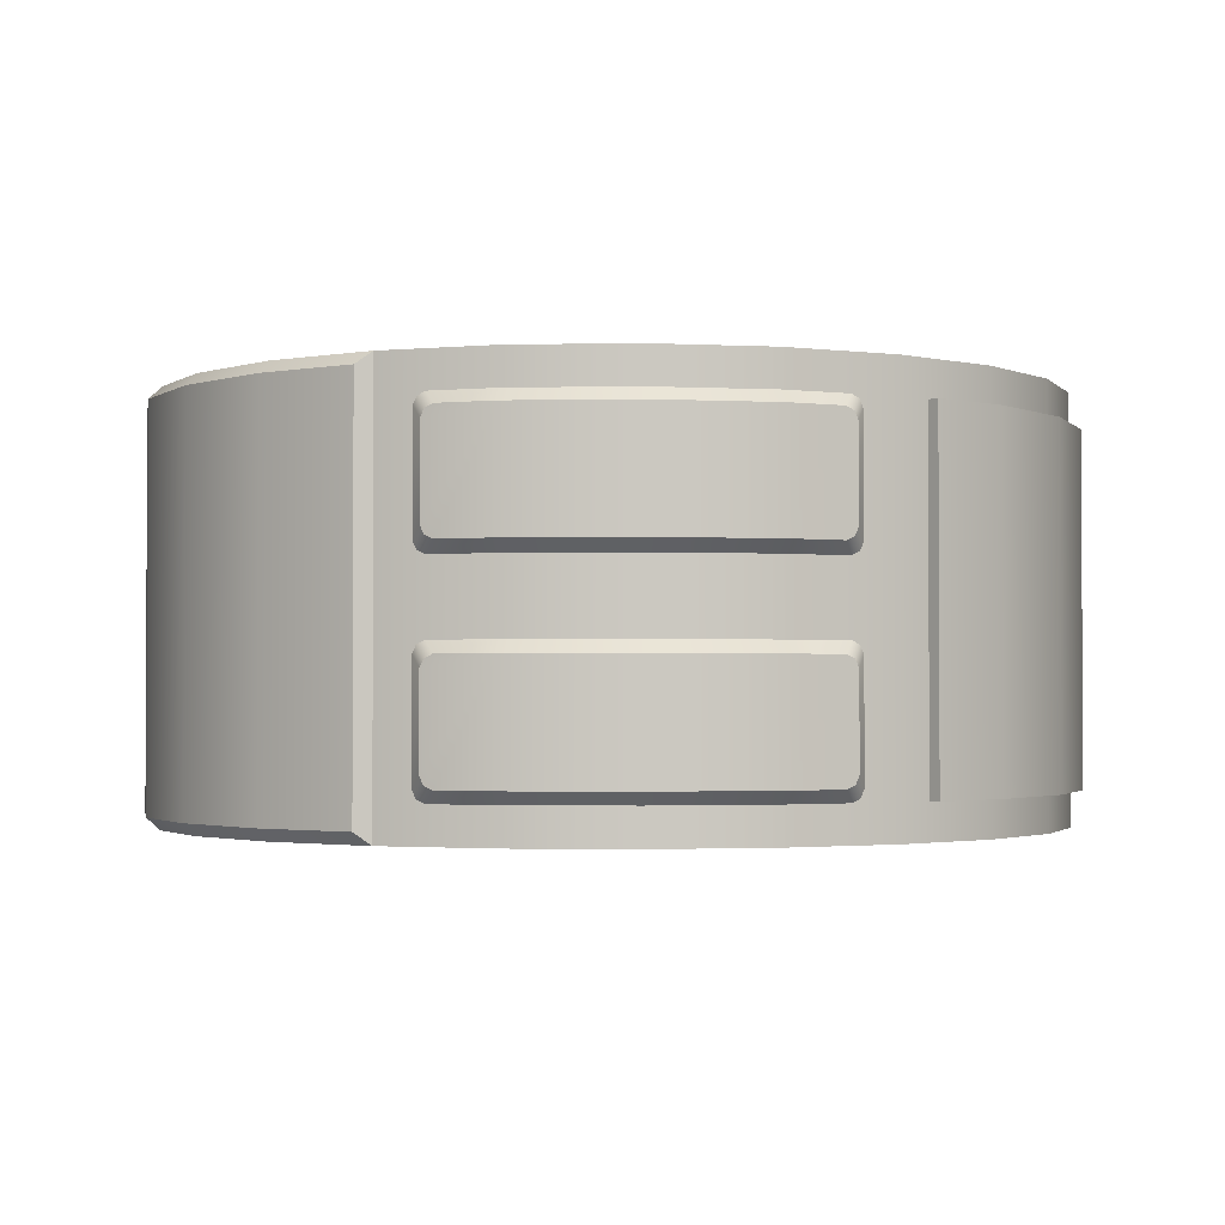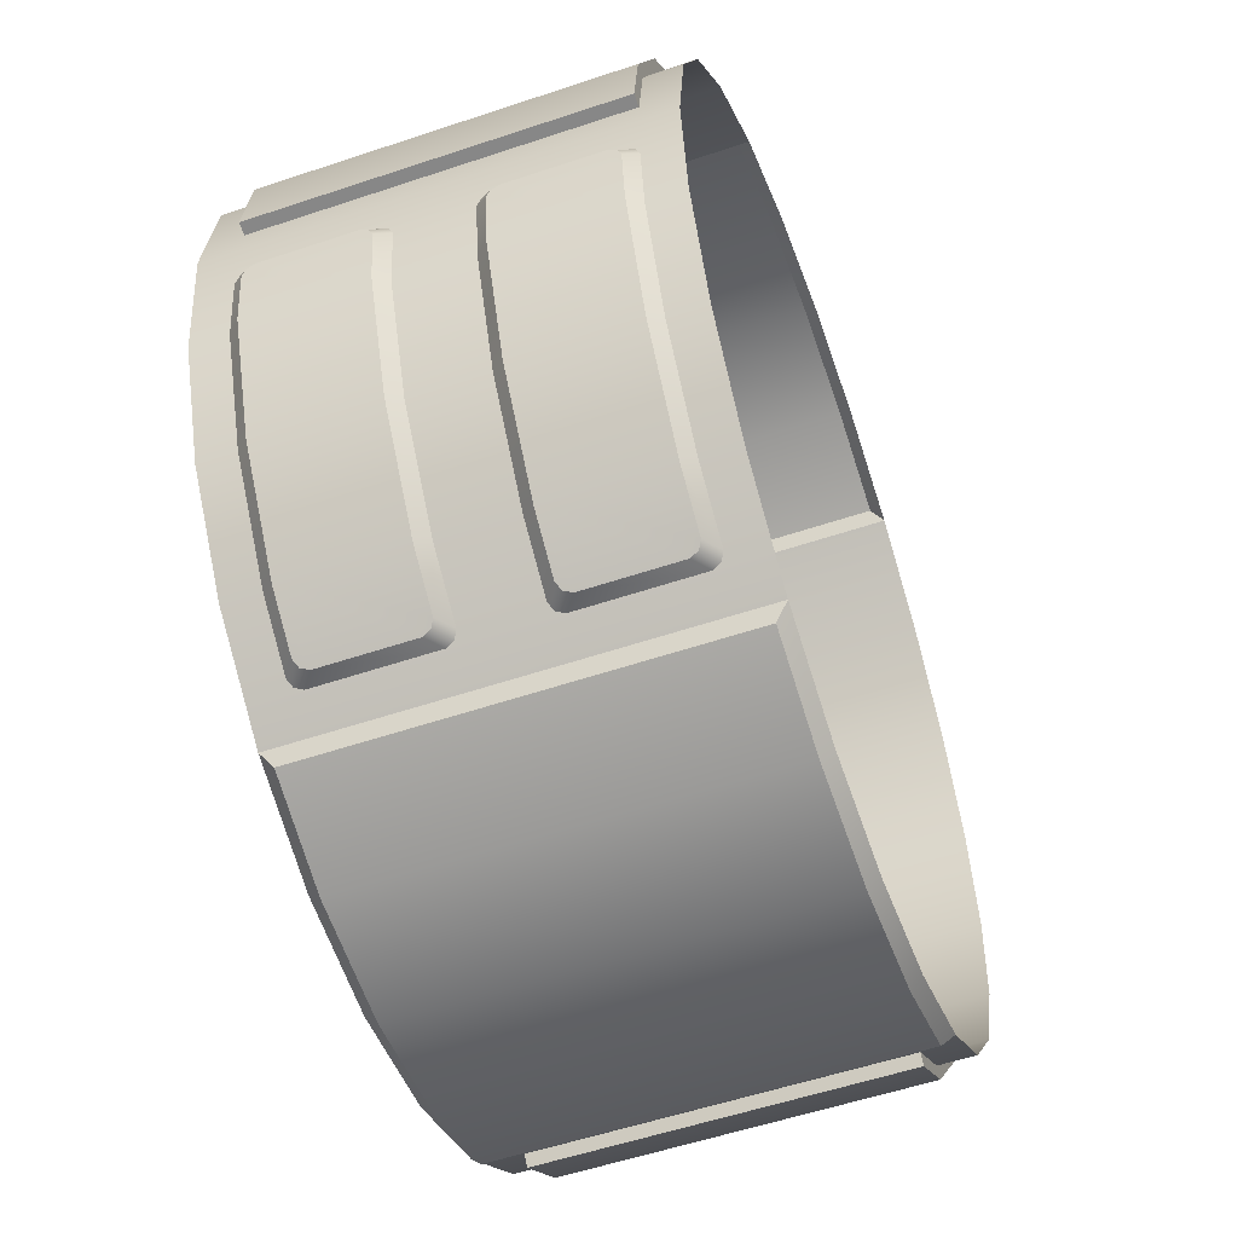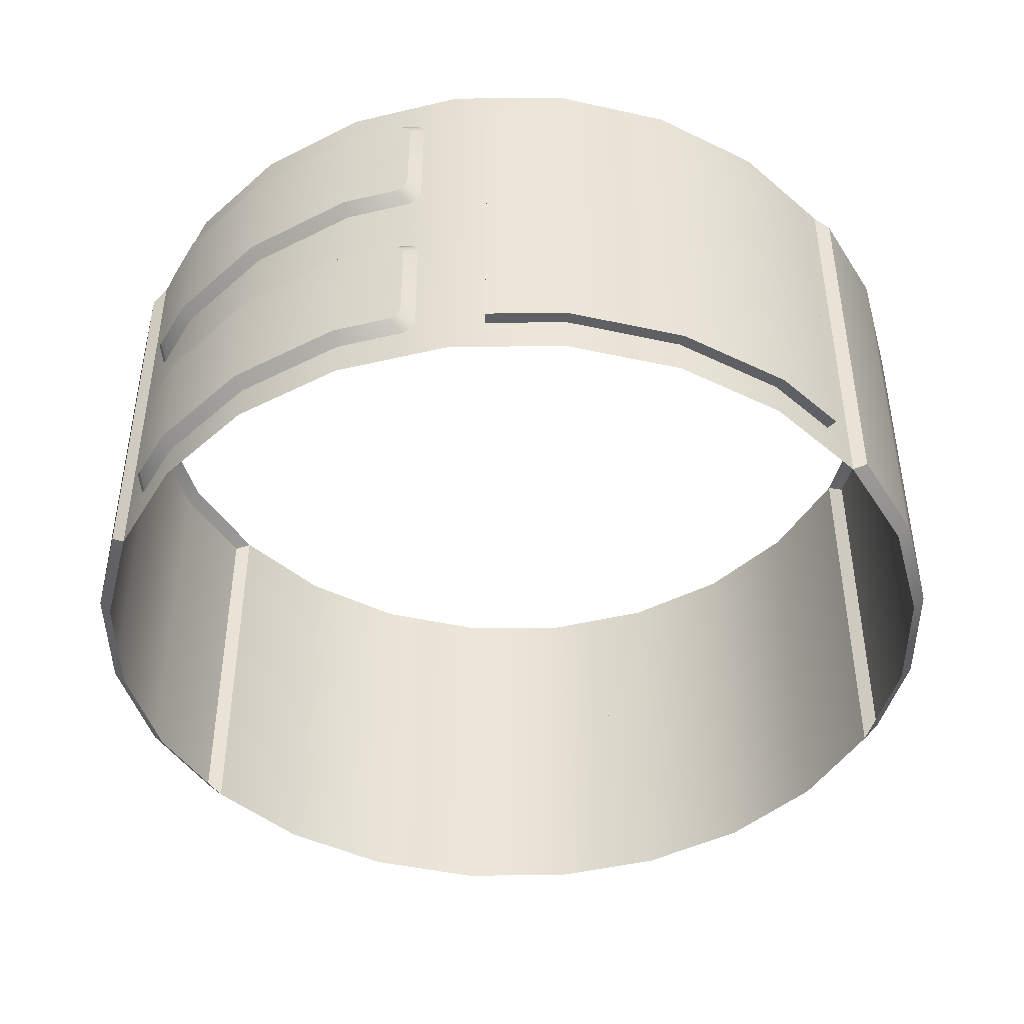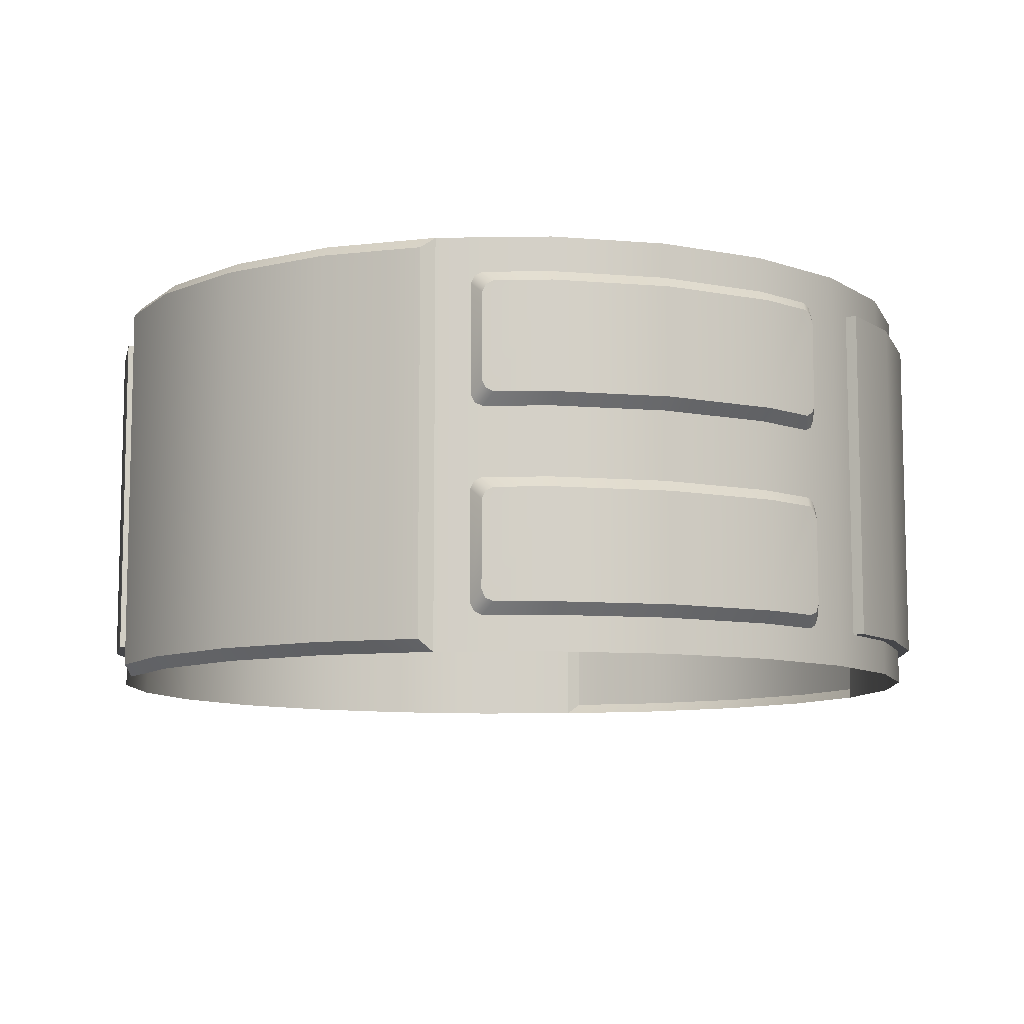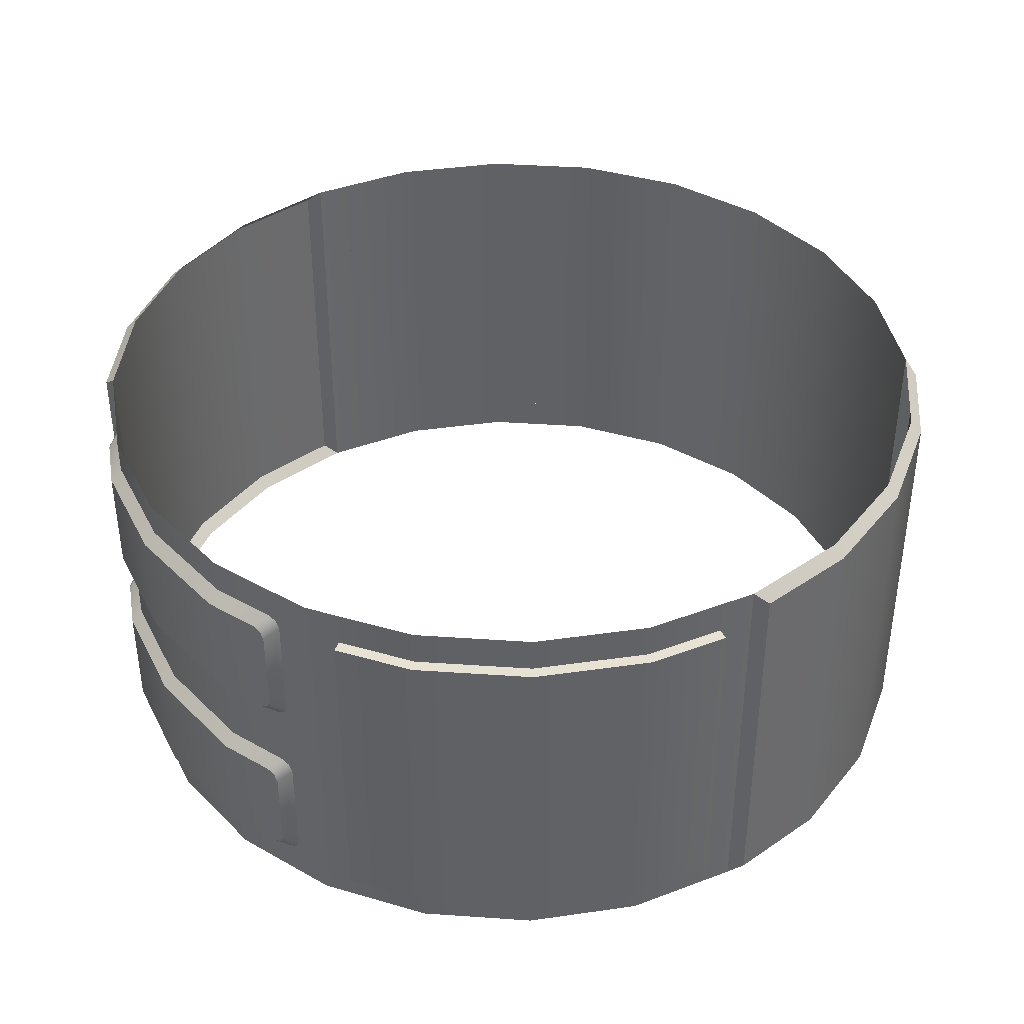
<metadata>
{"format":"obj","ext":"obj","renderer":"f3d","projection":"perspective","resolution":1024,"background":"white","views":[{"elev":-1.8,"azim":56.8,"up":"+Y"},{"elev":-55.8,"azim":-70.6,"up":"+Z"},{"elev":-44.5,"azim":-82.0,"up":"+Y"},{"elev":-9.1,"azim":39.9,"up":"+Y"},{"elev":39.9,"azim":-62.6,"up":"+Y"}]}
</metadata>
<code>
o radiator1
v 0.4688 0.4375 0.8119
v 0.2426 0.4375 0.9056
v 2.445e-16 0.4375 0.9375
v -0.2426 0.4375 0.9056
v -0.4688 0.4375 0.8119
v 0.4688 -0.4375 0.8119
v 0.2426 -0.4375 0.9056
v 2.445e-16 -0.4375 0.9375
v -0.2426 -0.4375 0.9056
v -0.4688 -0.4375 0.8119
v -0.4688 0 0.8119
v -0.2492 0 0.9299
v 2.445e-16 0 0.9627
v 0.2492 0 0.9299
v 0.4688 0 0.8119
v 0.2492 0.4125 0.9299
v 2.445e-16 0.4125 0.9627
v -0.2492 0.4125 0.9299
v 0.2492 -0.4125 0.9299
v 2.445e-16 -0.4125 0.9627
v -0.2492 -0.4125 0.9299
v -0.4552 0 0.8446
v 0.4552 0 0.8446
v -0.4552 0.4125 0.8446
v 0.4552 -0.4125 0.8446
v -0.4552 -0.4125 0.8446
v 0.4552 0.4125 0.8446
v 0.4688 0.4375 -0.8119
v -0.4688 0.4375 -0.8119
v -0.2426 0.4375 -0.9056
v -3.661e-16 0.4375 -0.9375
v 0.2426 0.4375 -0.9056
v 0.4688 -0.4375 -0.8119
v -0.4688 -0.4375 -0.8119
v -0.2426 -0.4375 -0.9056
v -3.661e-16 -0.4375 -0.9375
v 0.2426 -0.4375 -0.9056
v 0.2492 0 -0.9299
v -4.216e-16 0 -0.9627
v -0.2492 0 -0.9299
v -0.4688 0 -0.8119
v 0.4688 0 -0.8119
v -0.2492 0.4125 -0.9299
v -4.216e-16 0.4125 -0.9627
v 0.2492 0.4125 -0.9299
v -0.2492 -0.4125 -0.9299
v -4.216e-16 -0.4125 -0.9627
v 0.2492 -0.4125 -0.9299
v -0.4552 0 -0.8446
v 0.4552 0 -0.8446
v -0.4552 0.4125 -0.8446
v 0.4552 0.4125 -0.8446
v 0.4552 -0.4125 -0.8446
v -0.4552 -0.4125 -0.8446
g radiator1_mesh1_auv
f 2 16 27 1
f 3 17 16 2
f 4 18 17 3
f 5 24 18 4
f 6 25 19 7
f 7 19 20 8
f 8 20 21 9
f 9 21 26 10
f 38 45 52 50
f 38 50 53 48
f 39 44 45 38
f 40 43 44 39
f 40 49 51 43
f 46 54 49 40
f 47 46 40 39
f 48 47 39 38
f 12 18 24 22
f 12 22 26 21
f 13 17 18 12
f 14 16 17 13
f 14 23 27 16
f 19 25 23 14
f 20 19 14 13
f 21 20 13 12
f 29 51 49 41
f 33 53 50 42
f 41 49 54 34
f 42 50 52 28
f 1 27 23 15
f 10 26 22 11
f 11 22 24 5
f 15 23 25 6
f 28 52 45 32
f 30 43 51 29
f 31 44 43 30
f 32 45 44 31
f 34 54 46 35
f 35 46 47 36
f 36 47 48 37
f 37 48 53 33
o mesh1
v -0.9056 -0.3625 -0.2426
v -0.8119 -0.3625 -0.4688
v -0.6629 -0.3625 -0.6629
v -0.6629 -0.075 -0.6629
v -0.8119 -0.075 -0.4688
v -0.9056 -0.075 -0.2426
v -0.9299 -0.3375 -0.2492
v -0.8337 -0.3375 -0.4814
v -0.6807 -0.3375 -0.6807
v -0.6807 -0.1 -0.6807
v -0.8337 -0.1 -0.4814
v -0.9299 -0.1 -0.2492
v -0.5283 -0.3375 -0.7662
v -0.5481 -0.3625 -0.751
v -0.5481 -0.075 -0.751
v -0.5283 -0.1 -0.7662
v -0.9277 -0.1 -0.07436
v -0.9244 -0.075 -0.09914
v -0.9244 -0.3625 -0.09914
v -0.9277 -0.3375 -0.07436
v -0.9492 -0.125 -0.1024
v -0.946 -0.1 -0.1272
v -0.946 -0.3375 -0.1272
v -0.9492 -0.3125 -0.1024
v -0.5633 -0.3125 -0.7709
v -0.5831 -0.3375 -0.7556
v -0.5831 -0.1 -0.7556
v -0.5633 -0.125 -0.7709
v -0.9482 -0.3294 -0.1104
v -0.9482 -0.1081 -0.1104
v -0.5697 -0.3294 -0.7659
v -0.5697 -0.1081 -0.7659
v -0.5347 -0.3544 -0.7613
v -0.5347 -0.08308 -0.7613
v -0.9267 -0.08308 -0.08237
v -0.9267 -0.3544 -0.08237
v 0.9299 0 -0.2492
v 0.8337 0 -0.4814
v 0.6807 0 -0.6807
v 0.6629 0.3625 -0.6629
v 0.8119 0.3625 -0.4688
v 0.9056 0.3625 -0.2426
v 0.6629 -0.3625 -0.6629
v 0.8119 -0.3625 -0.4688
v 0.9056 -0.3625 -0.2426
v 0.9277 0 -0.07436
v 0.5283 0 -0.7662
v 0.9277 0.3625 -0.07436
v 0.9277 -0.3625 -0.07436
v 0.5283 -0.3625 -0.7662
v 0.5283 0.3625 -0.7662
v 0.6807 0.3625 -0.6807
v 0.8337 0.3625 -0.4814
v 0.9299 0.3625 -0.2492
v 0.6807 -0.3625 -0.6807
v 0.8337 -0.3625 -0.4814
v 0.9299 -0.3625 -0.2492
v 0.9525 0 -0.07762
v 0.5435 0 -0.7861
v 0.9525 0.3625 -0.07762
v 0.5435 -0.3625 -0.7861
v 0.5435 0.3625 -0.7861
v 0.9525 -0.3625 -0.07762
v -0.9299 0 0.2492
v -0.8337 0 0.4814
v -0.6807 0 0.6807
v -0.6629 0.3625 0.6629
v -0.8119 0.3625 0.4688
v -0.9056 0.3625 0.2426
v -0.6629 -0.3625 0.6629
v -0.8119 -0.3625 0.4688
v -0.9056 -0.3625 0.2426
v -0.9277 0 0.07436
v -0.5283 0 0.7662
v -0.9277 0.3625 0.07436
v -0.9277 -0.3625 0.07436
v -0.5283 -0.3625 0.7662
v -0.5283 0.3625 0.7662
v -0.6807 0.3625 0.6807
v -0.8337 0.3625 0.4814
v -0.9299 0.3625 0.2492
v -0.6807 -0.3625 0.6807
v -0.8337 -0.3625 0.4814
v -0.9299 -0.3625 0.2492
v -0.9525 0 0.07762
v -0.5435 0 0.7861
v -0.9525 0.3625 0.07762
v -0.5435 -0.3625 0.7861
v -0.5435 0.3625 0.7861
v -0.9525 -0.3625 0.07762
v 0.4688 0.4375 -0.8119
v 0.6629 0.4375 -0.6629
v 0.8119 0.4375 -0.4688
v 0.9056 0.4375 -0.2426
v 0.9375 0.4375 -5.723e-17
v 0.9056 0.4375 0.2426
v 0.8119 0.4375 0.4688
v 0.6629 0.4375 0.6629
v 0.4688 0.4375 0.8119
v -0.4688 0.4375 0.8119
v -0.6629 0.4375 0.6629
v -0.8119 0.4375 0.4688
v -0.9056 0.4375 0.2426
v -0.9375 0.4375 2.758e-16
v -0.9056 0.4375 -0.2426
v -0.8119 0.4375 -0.4688
v -0.6629 0.4375 -0.6629
v -0.4688 0.4375 -0.8119
v 0.4688 -0.4375 -0.8119
v 0.6629 -0.4375 -0.6629
v 0.8119 -0.4375 -0.4688
v 0.9056 -0.4375 -0.2426
v 0.9375 -0.4375 -5.723e-17
v 0.9056 -0.4375 0.2426
v 0.8119 -0.4375 0.4688
v 0.6629 -0.4375 0.6629
v 0.4688 -0.4375 0.8119
v -0.4688 -0.4375 0.8119
v -0.6629 -0.4375 0.6629
v -0.8119 -0.4375 0.4688
v -0.9056 -0.4375 0.2426
v -0.9375 -0.4375 2.758e-16
v -0.9056 -0.4375 -0.2426
v -0.8119 -0.4375 -0.4688
v -0.6629 -0.4375 -0.6629
v -0.4688 -0.4375 -0.8119
v -0.4688 0 -0.8119
v -0.6629 0 -0.6629
v -0.8119 0 -0.4688
v -0.9056 0 -0.2426
v -0.9375 0 2.758e-16
v -0.9056 0 0.2426
v -0.8119 0 0.4688
v -0.6629 0 0.6629
v -0.4688 0 0.8119
v 0.4688 0 0.8119
v 0.6629 0 0.6629
v 0.8119 0 0.4688
v 0.9056 0 0.2426
v 0.9375 0 -5.723e-17
v 0.9056 0 -0.2426
v 0.8119 0 -0.4688
v 0.6629 0 -0.6629
v 0.4688 0 -0.8119
v 0.6629 0.3625 0.6629
v 0.8119 0.3625 0.4688
v 0.9056 0.3625 0.2426
v 0.9056 0.075 0.2426
v 0.8119 0.075 0.4688
v 0.6629 0.075 0.6629
v 0.6807 0.3375 0.6807
v 0.8337 0.3375 0.4814
v 0.9299 0.3375 0.2492
v 0.9299 0.1 0.2492
v 0.8337 0.1 0.4814
v 0.6807 0.1 0.6807
v 0.9277 0.3375 0.07436
v 0.9244 0.3625 0.09914
v 0.9244 0.075 0.09914
v 0.9277 0.1 0.07436
v 0.5283 0.1 0.7662
v 0.5481 0.075 0.751
v 0.5481 0.3625 0.751
v 0.5283 0.3375 0.7662
v 0.5633 0.125 0.7709
v 0.5831 0.1 0.7556
v 0.5831 0.3375 0.7556
v 0.5633 0.3125 0.7709
v 0.9492 0.3125 0.1024
v 0.946 0.3375 0.1272
v 0.946 0.1 0.1272
v 0.9492 0.125 0.1024
v 0.5697 0.3294 0.7659
v 0.5697 0.1081 0.7659
v 0.9482 0.3294 0.1104
v 0.9482 0.1081 0.1104
v 0.9267 0.3544 0.08237
v 0.9267 0.08308 0.08237
v 0.5347 0.08308 0.7613
v 0.5347 0.3544 0.7613
v -0.9056 0.3625 -0.2426
v -0.8119 0.3625 -0.4688
v -0.6629 0.3625 -0.6629
v -0.6629 0.075 -0.6629
v -0.8119 0.075 -0.4688
v -0.9056 0.075 -0.2426
v -0.9299 0.3375 -0.2492
v -0.8337 0.3375 -0.4814
v -0.6807 0.3375 -0.6807
v -0.6807 0.1 -0.6807
v -0.8337 0.1 -0.4814
v -0.9299 0.1 -0.2492
v -0.5283 0.3375 -0.7662
v -0.5481 0.3625 -0.751
v -0.5481 0.075 -0.751
v -0.5283 0.1 -0.7662
v -0.9277 0.1 -0.07436
v -0.9244 0.075 -0.09914
v -0.9244 0.3625 -0.09914
v -0.9277 0.3375 -0.07436
v -0.9492 0.125 -0.1024
v -0.946 0.1 -0.1272
v -0.946 0.3375 -0.1272
v -0.9492 0.3125 -0.1024
v -0.5633 0.3125 -0.7709
v -0.5831 0.3375 -0.7556
v -0.5831 0.1 -0.7556
v -0.5633 0.125 -0.7709
v -0.9482 0.3294 -0.1104
v -0.9482 0.1081 -0.1104
v -0.5697 0.3294 -0.7659
v -0.5697 0.1081 -0.7659
v -0.5347 0.3544 -0.7613
v -0.5347 0.08308 -0.7613
v -0.9267 0.08308 -0.08237
v -0.9267 0.3544 -0.08237
v 0.6629 -0.3625 0.6629
v 0.8119 -0.3625 0.4688
v 0.9056 -0.3625 0.2426
v 0.9056 -0.075 0.2426
v 0.8119 -0.075 0.4688
v 0.6629 -0.075 0.6629
v 0.6807 -0.3375 0.6807
v 0.8337 -0.3375 0.4814
v 0.9299 -0.3375 0.2492
v 0.9299 -0.1 0.2492
v 0.8337 -0.1 0.4814
v 0.6807 -0.1 0.6807
v 0.9277 -0.3375 0.07436
v 0.9244 -0.3625 0.09914
v 0.9244 -0.075 0.09914
v 0.9277 -0.1 0.07436
v 0.5283 -0.1 0.7662
v 0.5481 -0.075 0.751
v 0.5481 -0.3625 0.751
v 0.5283 -0.3375 0.7662
v 0.5633 -0.125 0.7709
v 0.5831 -0.1 0.7556
v 0.5831 -0.3375 0.7556
v 0.5633 -0.3125 0.7709
v 0.9492 -0.3125 0.1024
v 0.946 -0.3375 0.1272
v 0.946 -0.1 0.1272
v 0.9492 -0.125 0.1024
v 0.5697 -0.3294 0.7659
v 0.5697 -0.1081 0.7659
v 0.9482 -0.3294 0.1104
v 0.9482 -0.1081 0.1104
v 0.9267 -0.3544 0.08237
v 0.9267 -0.08308 0.08237
v 0.5347 -0.08308 0.7613
v 0.5347 -0.3544 0.7613
g mesh1_mesh1_auv
f 61 77 83 78 75 84 76 66
f 64 81 86 82 79 85 80 63
f 65 64 63 62
f 66 65 62 61
f 91 108 114 112
f 91 112 117 111
f 92 107 108 91
f 93 106 107 92
f 93 113 116 106
f 109 115 113 93
f 110 109 93 92
f 111 110 92 91
f 118 135 141 139
f 118 139 144 138
f 119 134 135 118
f 120 133 134 119
f 120 140 143 133
f 136 142 140 120
f 137 136 120 119
f 138 137 119 118
f 205 221 227 222 219 228 220 210
f 208 225 230 226 223 229 224 207
f 209 208 207 206
f 210 209 206 205
f 241 242 245 246
f 242 243 244 245
f 243 260 265 259 262 266 261 244
f 246 256 264 255 258 263 257 241
f 277 278 281 282
f 278 279 280 281
f 279 296 301 295 298 302 297 280
f 282 292 300 291 294 299 293 277
f 55 73 77 61
f 58 64 65 59
f 59 65 66 60
f 61 62 56 55
f 62 63 57 56
f 63 80 68 57
f 66 76 72 60
f 67 79 82 70
f 67 87 85 79
f 69 81 64 58
f 71 75 78 74
f 75 71 89 84
f 76 84 89 72
f 77 73 90 83
f 78 83 90 74
f 80 85 87 68
f 81 69 88 86
f 82 86 88 70
f 94 95 107 106
f 95 96 108 107
f 96 102 114 108
f 97 109 110 98
f 98 110 111 99
f 99 111 117 103
f 100 112 114 102
f 101 105 116 113
f 103 117 112 100
f 104 115 109 97
f 106 116 105 94
f 113 115 104 101
f 121 122 134 133
f 122 123 135 134
f 123 129 141 135
f 124 136 137 125
f 125 137 138 126
f 126 138 144 130
f 127 139 141 129
f 128 132 143 140
f 130 144 139 127
f 131 142 136 124
f 133 143 132 121
f 140 142 131 128
f 146 197 198 145
f 147 196 197 146
f 148 195 196 147
f 149 194 195 148
f 150 193 194 149
f 151 192 193 150
f 152 191 192 151
f 153 190 191 152
f 155 188 189 154
f 156 187 188 155
f 157 186 187 156
f 158 185 186 157
f 159 184 185 158
f 160 183 184 159
f 161 182 183 160
f 162 181 182 161
f 163 198 197 164
f 164 197 196 165
f 165 196 195 166
f 166 195 194 167
f 167 194 193 168
f 168 193 192 169
f 169 192 191 170
f 170 191 190 171
f 172 189 188 173
f 173 188 187 174
f 174 187 186 175
f 175 186 185 176
f 176 185 184 177
f 177 184 183 178
f 178 183 182 179
f 179 182 181 180
f 199 217 221 205
f 202 208 209 203
f 203 209 210 204
f 205 206 200 199
f 206 207 201 200
f 207 224 212 201
f 210 220 216 204
f 211 223 226 214
f 211 231 229 223
f 213 225 208 202
f 215 219 222 218
f 219 215 233 228
f 220 228 233 216
f 221 217 234 227
f 222 227 234 218
f 224 229 231 212
f 225 213 232 230
f 226 230 232 214
f 235 236 242 241
f 236 237 243 242
f 237 248 260 243
f 238 244 261 249
f 239 245 244 238
f 240 246 245 239
f 240 252 256 246
f 241 257 253 235
f 248 267 265 260
f 250 262 259 247
f 250 268 266 262
f 252 269 264 256
f 254 258 255 251
f 254 270 263 258
f 259 265 267 247
f 263 270 253 257
f 264 269 251 255
f 266 268 249 261
f 271 272 278 277
f 272 273 279 278
f 273 284 296 279
f 274 280 297 285
f 275 281 280 274
f 276 282 281 275
f 276 288 292 282
f 277 293 289 271
f 284 303 301 296
f 286 298 295 283
f 286 304 302 298
f 288 305 300 292
f 290 294 291 287
f 290 306 299 294
f 295 301 303 283
f 299 306 289 293
f 300 305 287 291
f 302 304 285 297

</code>
